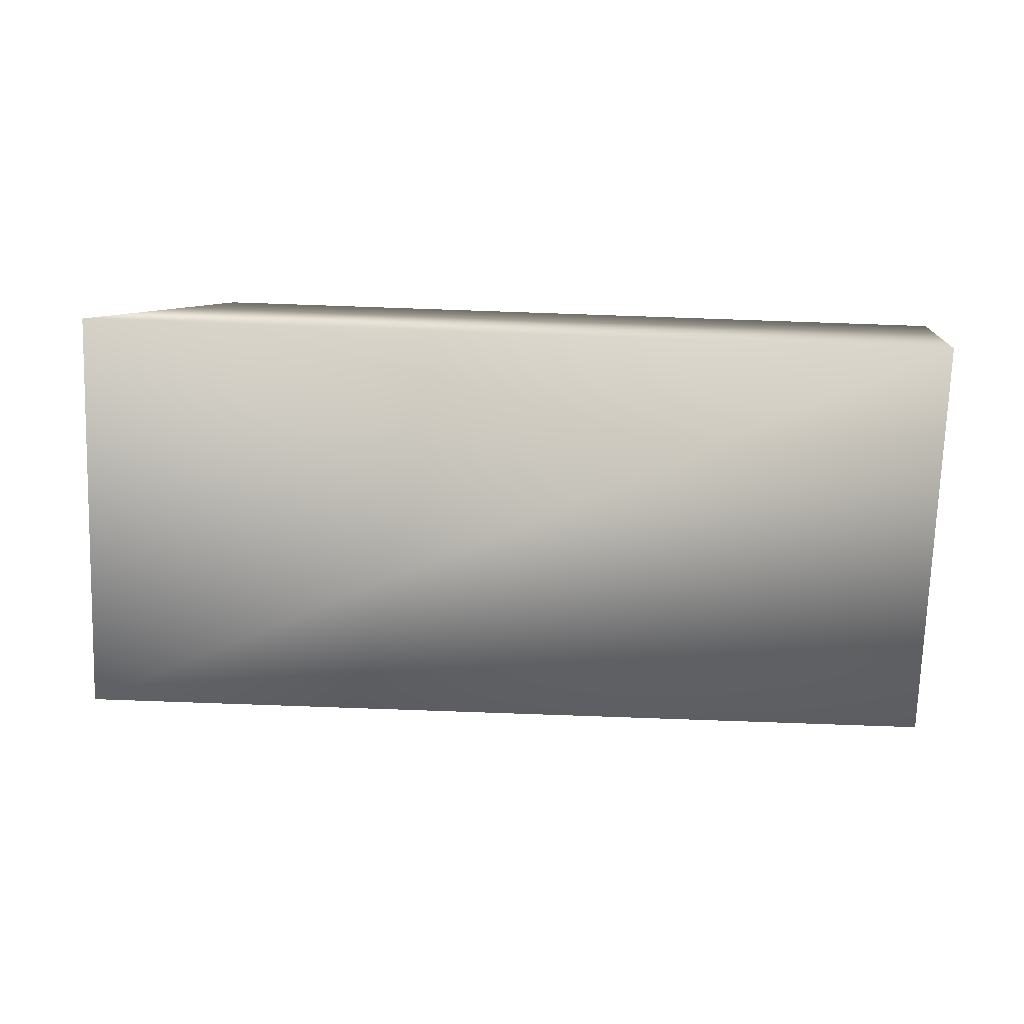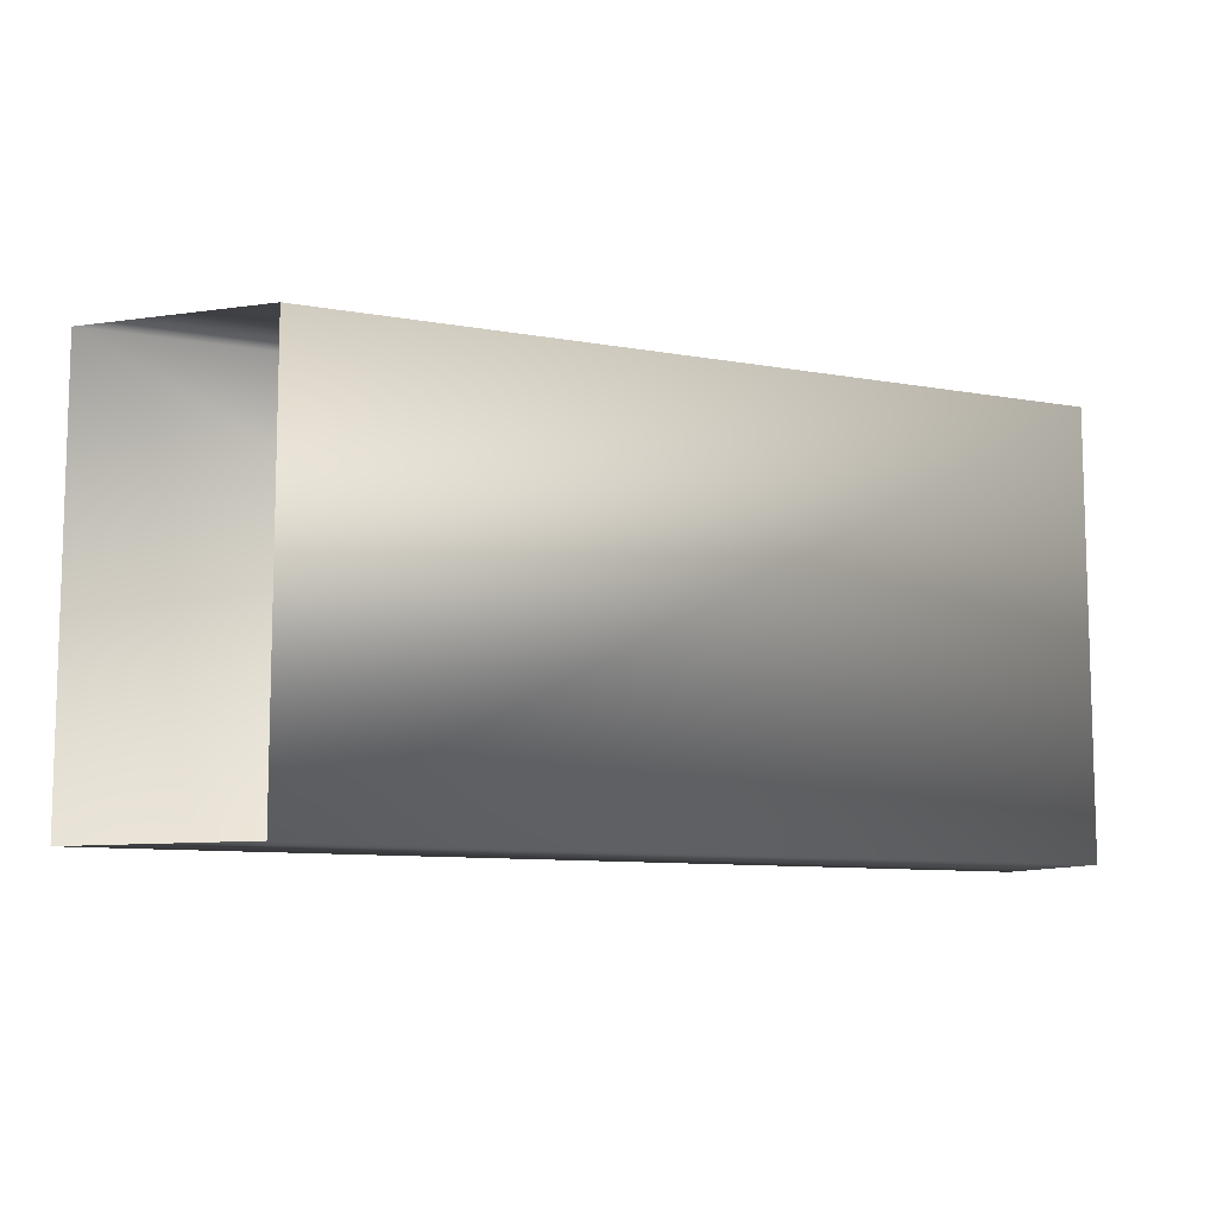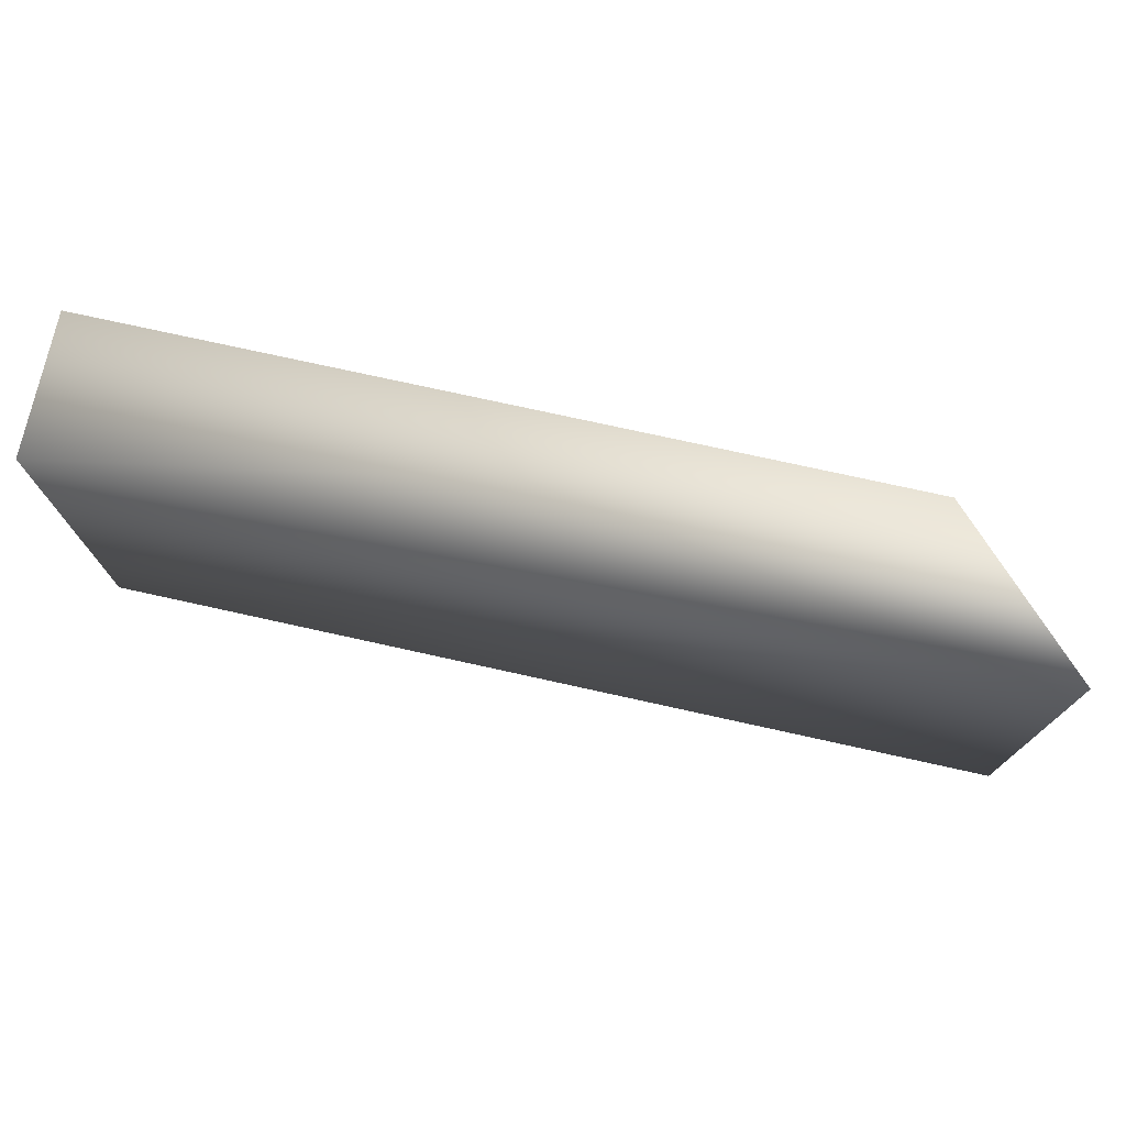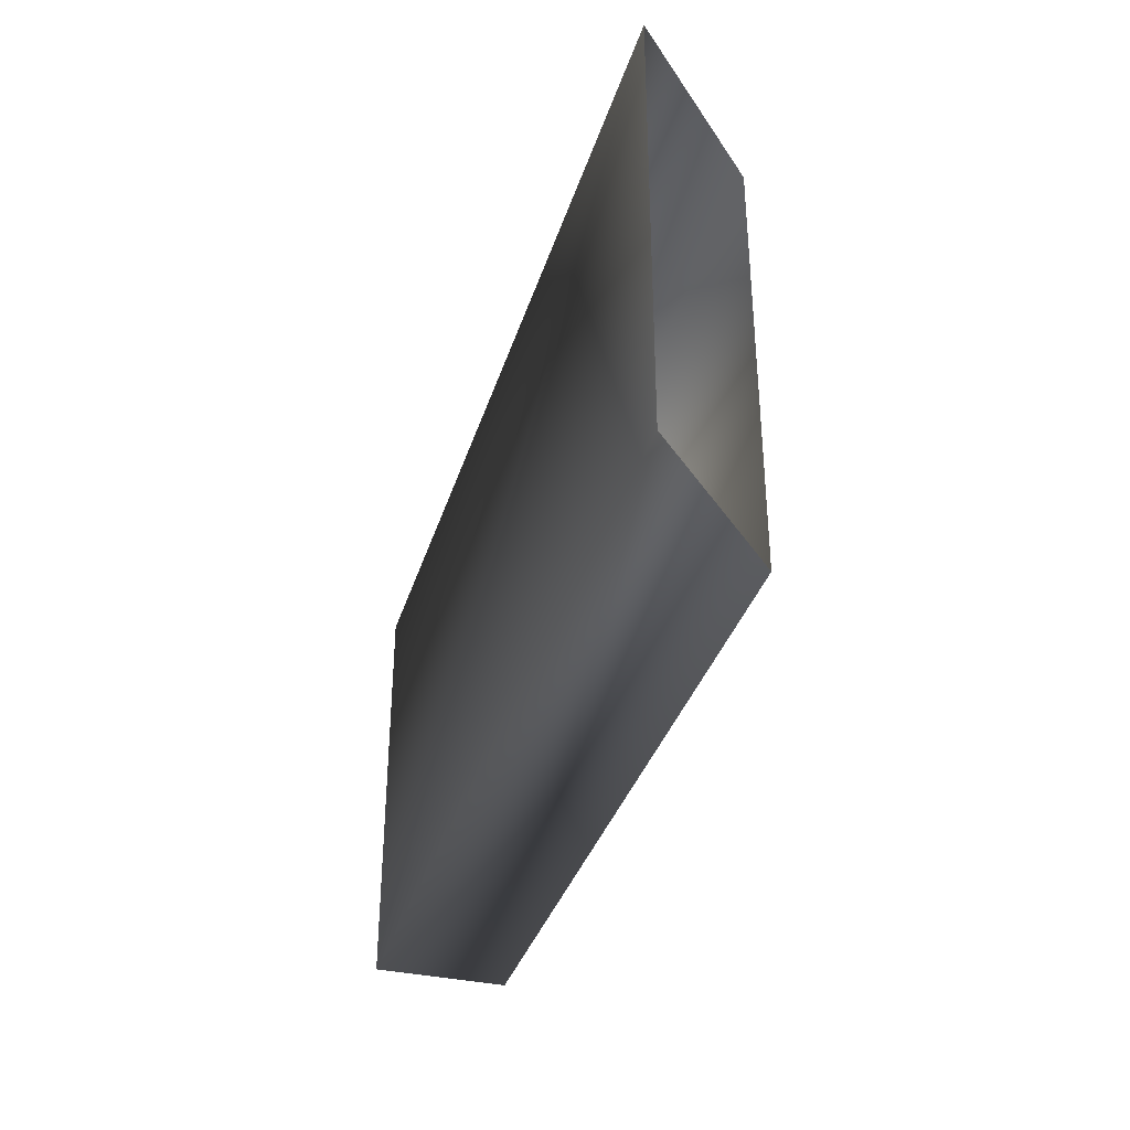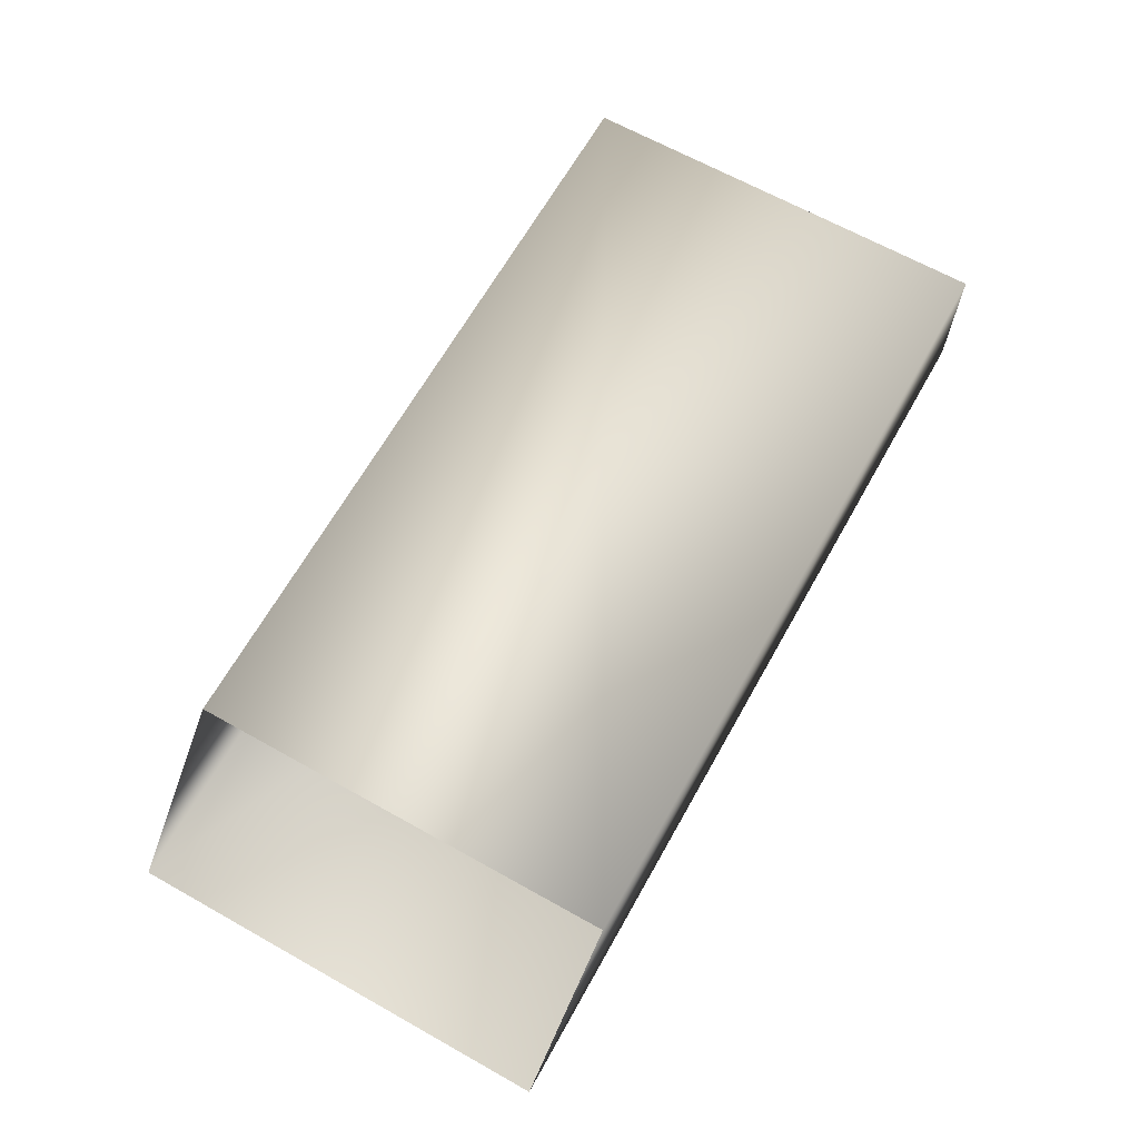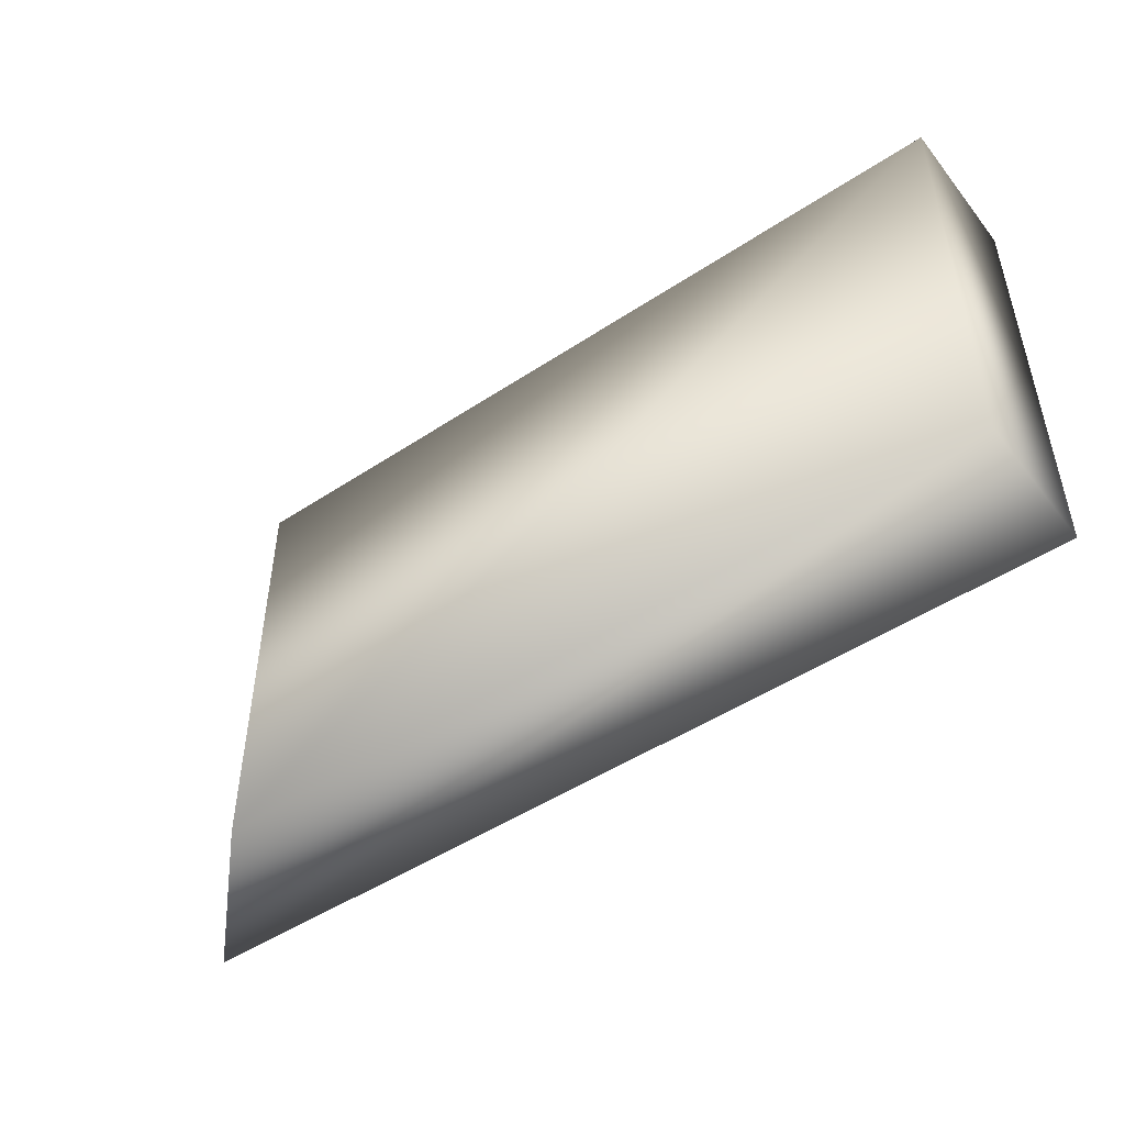
<metadata>
{"format":"obj","ext":"obj","renderer":"f3d","projection":"perspective","resolution":1024,"background":"white","views":[{"elev":-74.2,"azim":-1.9,"up":"+Z"},{"elev":-9.6,"azim":-24.5,"up":"+Y"},{"elev":74.7,"azim":-167.0,"up":"+Y"},{"elev":-35.8,"azim":-106.0,"up":"+Y"},{"elev":66.2,"azim":-60.7,"up":"+Z"},{"elev":-48.3,"azim":37.0,"up":"+Y"}]}
</metadata>
<code>
g maze58
v -36.07 13.46 -67.48
v -12.08 13.46 -67.69
v -12.12 13.46 -71.93
v -40.32 13.46 -71.68
v -36.07 0.2709 -67.48
v -12.08 0.2709 -67.69
v -40.32 0.2709 -71.68
v -12.12 0.2709 -71.93
f 1 2 3
f 1 3 4
f 5 6 2
f 5 2 1
f 7 8 6
f 7 6 5
f 4 3 8
f 4 8 7
f 6 8 3
f 6 3 2

</code>
